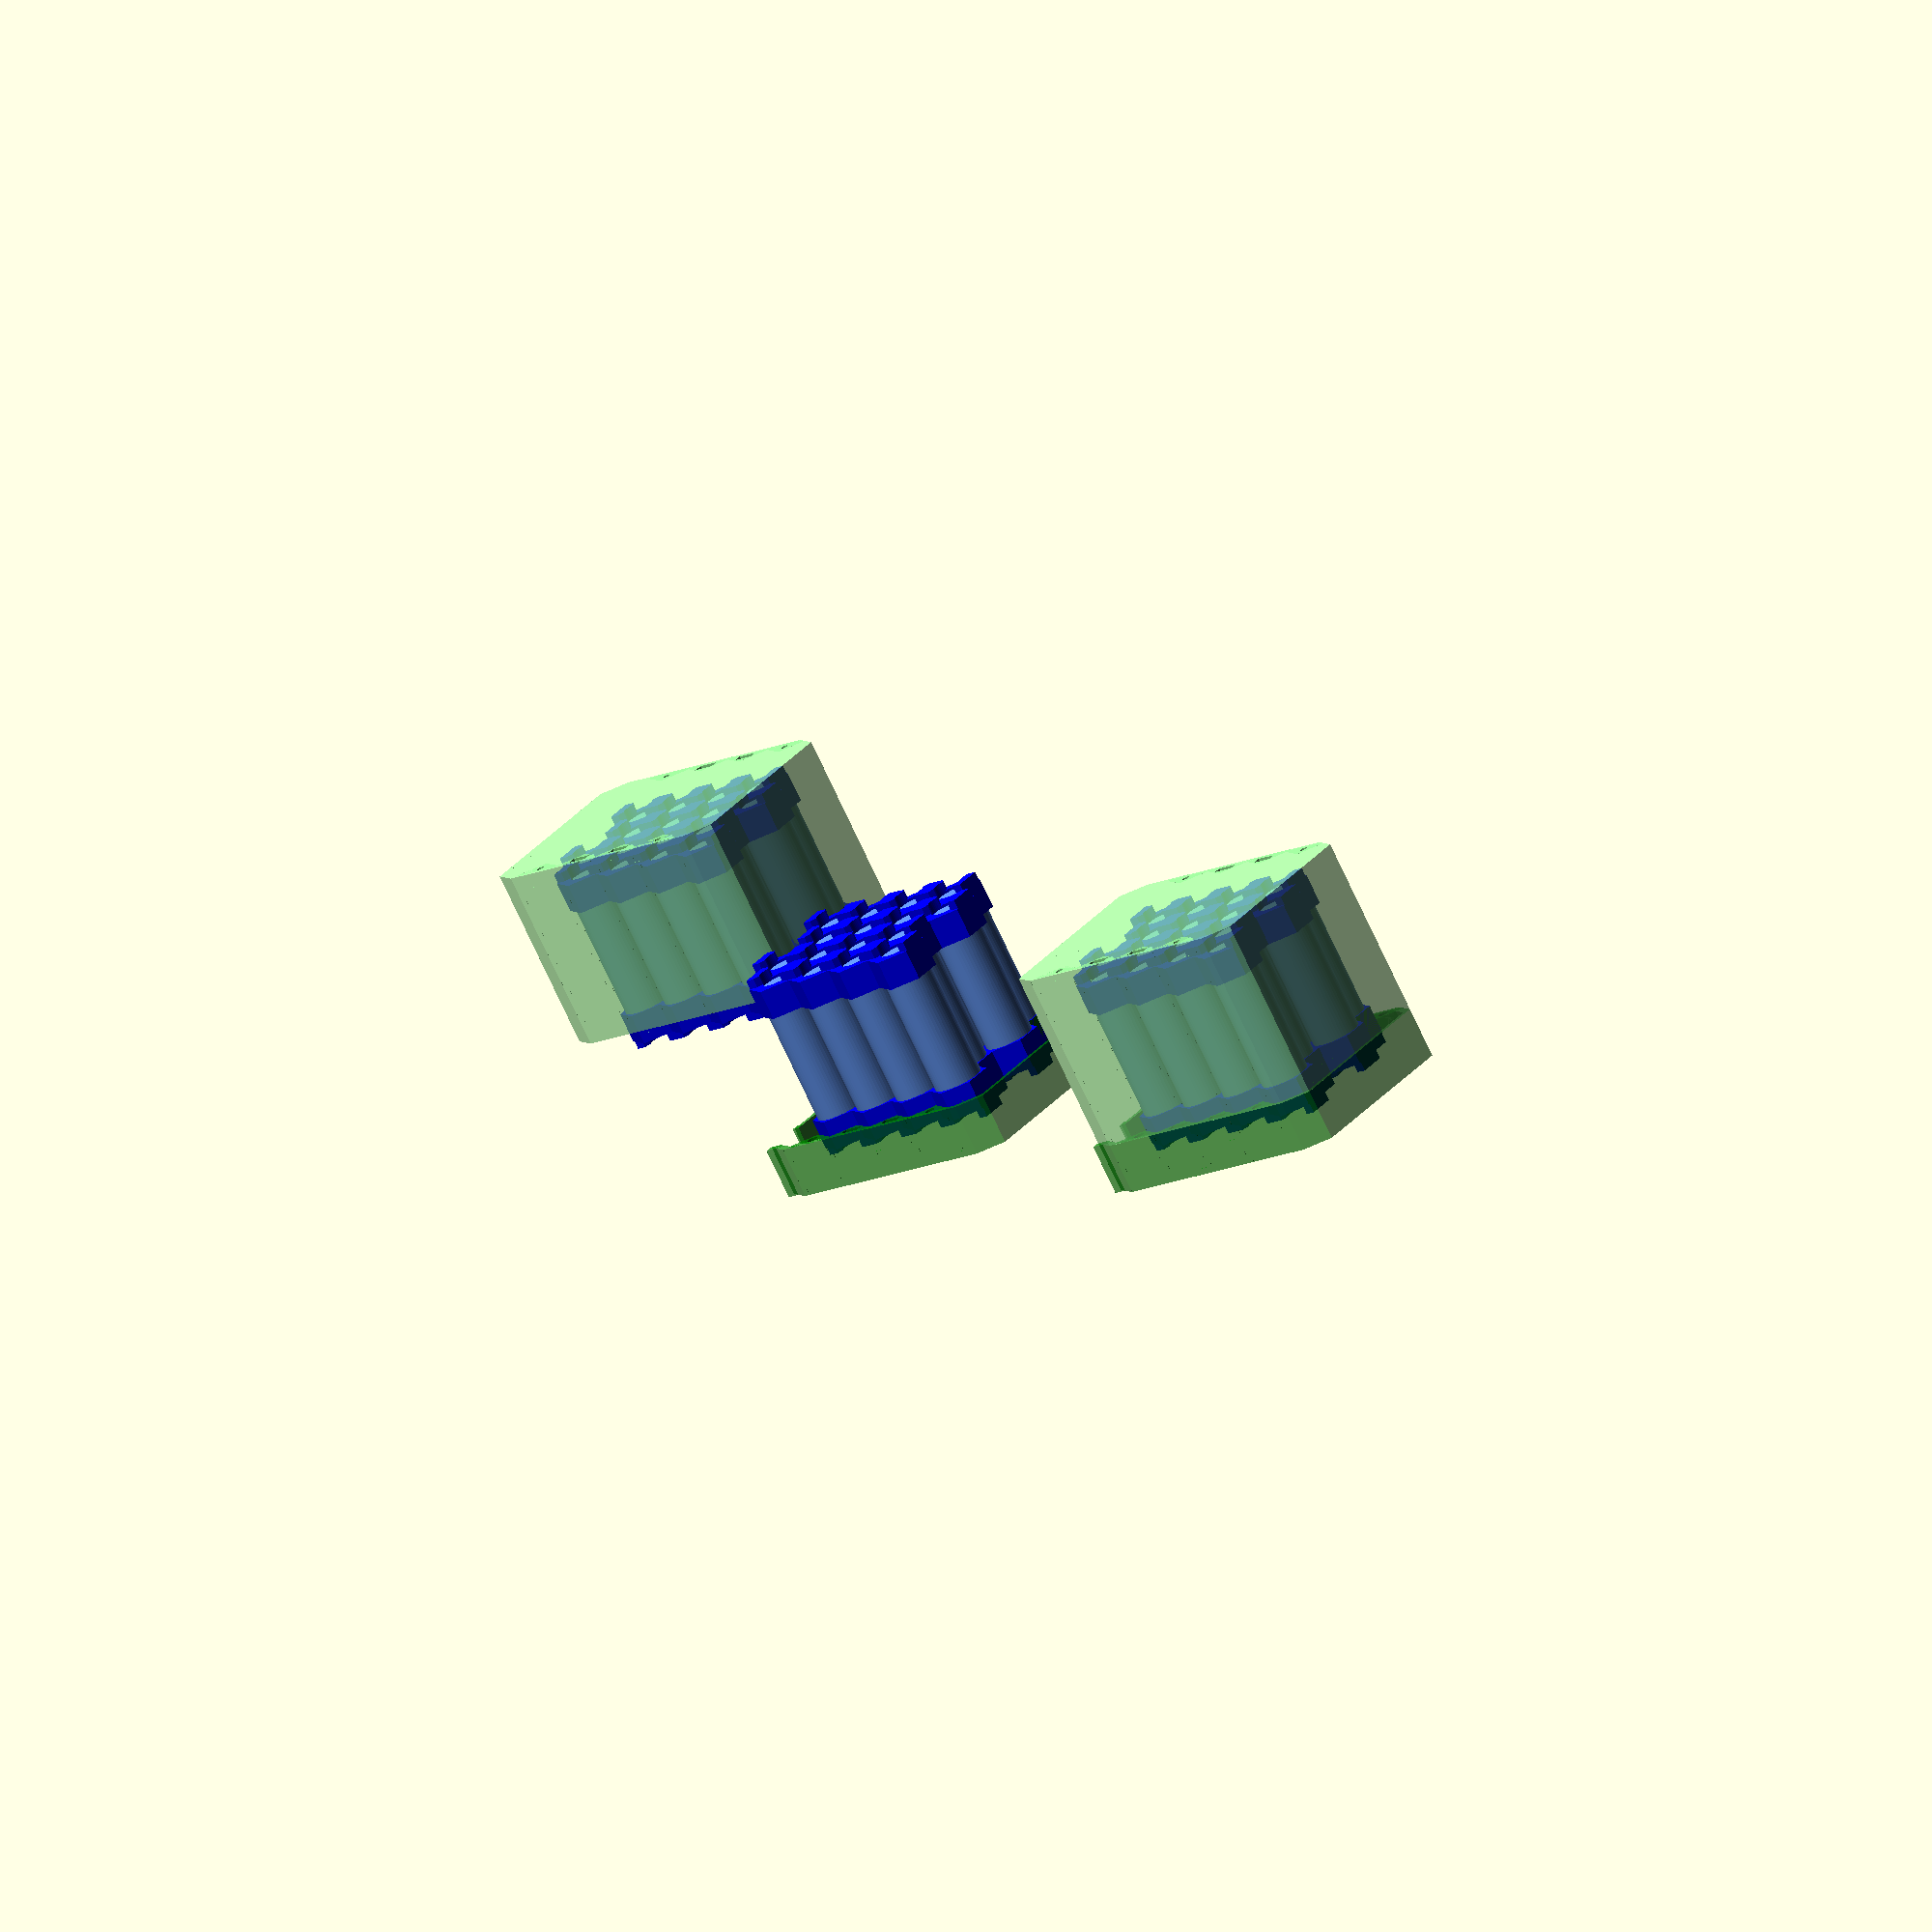
<openscad>
// HEX CELL CAPS V1.5
// https://github.com/Addy771/Hex-Cell-Holder
// This script generates models of cell holders and caps for 
// building battery packs using cylindrical cells. 
// Original concept by ES user "SpinningMagnets"
// More info can be found here:
// https://endless-sphere.com/forums/viewtopic.php?f=3&t=90058
//
// This file was created by Addy and is released as public domain
// Contributors
// Albert Phan - Added boxes and optimizations
// 


// TODO: 
// [] fix and optimize para cap
// [] fix lid support for bottom using bms clearance instead of box_bottom_clearance
// [x] add box_lip between box and lid
//		[x] add box_lip parameter to rectcap negative to do it
// [x] add side clearances
// [] add wire strain relief clamp
// [] add abilty to remove faulty cells easily
// [] cleanup old code that uses hex()



// CONFIGURATION
/////////////////////////////////////////////////////////////////////////////////////////////////////////////

opening_dia = 12;   // Circular opening to expose cell
cell_dia = 18.6;    // Cell diameter
cell_height = 65;	// Cell height
wall = 0.8;         // Wall thickness around a single cell. Make as a multiple of the nozzle diameter. Spacing between cells is twice this amount.

num_rows = 4;       
num_cols = 4;

holder_height = 15; // Total height of cell holder
separation = 1;   	// Separation between cell top and wire slots
slot_height = 3.5;  // Height of all slots (3.5 mm is a good size for 14 awg solid in slots)
col_slot_width = 6; // Width of slots between rows
row_slot_width = 6; // Width of slots along rows

pack_style = "rect";	// "rect" for rectangular pack, "para" for parallelogram
wire_style = "bus";		// "strip" to make space to run nickel strips between cells. "bus" to make space for bus wires between rows
box_style = "both";		// "bolt" for bolting the box pack together, "ziptie" for using zipties to fasten the box together. (ziptie heads will stick out), "both" uses bolts for the 4 corners and zipties inbetween. Useful for mounting the pack to something with zipties but while still using bolts to hold it together
part_type = "assembled";   // "normal","mirrored", or "both". "assembled" is used for debugging.  You'll want a mirrored piece if the tops and bottom are different ( ie. When there are even rows in rectangular style or any # of rows in parallelogram. The Console will tell you if you need a mirrored piece)
part = "box lid";   	// "holder" to generate cell holders, "cap" to generate pack end caps, "box lid" to generate box lid,and "box bottom" for rest of the box. 

cap_wall = 1.2;				// Cap wall thickness (recommend to make a multiple of nozzle dia)
cap_clearance = 0.4;		// Clearance between holder and caps

box_wall = 2.0;				// Box wall thickness (recommend to make a multiple of nozzle dia)
box_clearance = 0.4;		// Clearance between holder and box


// Box clearances for wires 
bms_clearance = 8; 			// Vertical space for the battery management system (bms) on top of holders, set to 0 for no extra space
box_bottom_clearance = 3;	// Vertical space for wires on bottom of box
box_wire_side_clearance = 10; // Horizontal space from right side (side with wire hole opening) to the box wall for wires
box_nonwire_side_clearance = 3; // Horizontal space from left side (opposite of wire hole )to the box wall for wires

wire_hole_width = 15;
wire_hole_length = 10;
wire_wall = 3;


bolt_dia = 3;				// Actual dia of bolt
bolt_dia_clearance = 1;		// Amount of extra diameter for bolt holes
bolt_head_dia = 6;			// Actual dia of bolt head
bolt_head_thickness = 3;	// Keep smaller than box_lid_height

ziptie_width = 8;
ziptie_thickness = 3;
ziptie_head_width = 7;

//ziptie_head_length = 7;		
//ziptie_head_thickness = 5;	



//////////////////////////////////////////////////////
// Don't forget to do a test fit print
//////////////////////////////////////////////////////

// END OF CONFIGURATION
////////////////////////////////////////////////////////////////////////
$fn = 50;       // Number of facets for circular parts. 
hextra = 0.0001; // enlarge hexes by this to make them overlap
extra = 1;    	// for proper differences()
spacing = 4;    // Spacing between top and bottom pieces
box_lid_height = (holder_height)-(holder_height-slot_height)/2+(box_clearance+box_wall) + bms_clearance;	// box lid to middle of holder
box_bottom_height = get_mock_pack_height() + 2 * (box_wall + box_clearance) + bms_clearance + box_bottom_clearance - box_lid_height;
box_lip = box_wall/2;

hex_w = cell_dia + 2*wall;		// Width of one hex cell
hex_pt = (hex_w/2) / cos(30); 	// Half the distance of point to point of a hex aka radius


if (part_type == "mirrored")
{
    if (part == "cap")
    {    
        mirror([1,0,0])
            regular_cap();
    }
    else if (part == "holder")    
    {
        mirror([1,0,0])
            regular_pack();
    }
}
else if(part_type == "both")
{
    if (part == "cap")
	{
        regular_cap();
	}
    else if (part == "holder")
        regular_pack();
	else if (part == "box lid" || part == "box bottom")
	{
		regular_box_bottom();
		translate([0,-(hex_pt * 2 + 2 * (box_wall + box_clearance) + spacing), 0])
		mirror([0,0,1])
			rotate([180,0,0])
				regular_box_lid();
	}
    if(num_rows % 2 == 1)   // If odd pack move pack over to nest properly
    {

        mirror([1,0,0])
		{
            if (part == "cap")
                translate([-hex_w*(num_cols - 0.5), 1.5*(hex_pt)*(num_rows+1) + spacing,0])
                    regular_cap();
            else if (part == "holder")
                translate([-hex_w*(num_cols - 0.5), 1.5*(hex_pt)*num_rows + spacing,0])
                    regular_pack();
		}
    }
    else
    {
        
        mirror([1,0,0])
            if (part == "cap")
                translate([-hex_w*(num_cols - 0.5),1.5*(hex_pt)*(num_rows+1) + spacing,0])
                    regular_cap();
			
            else if (part == "holder")

                translate([-hex_w*(num_cols - 1),1.5*(hex_pt)*num_rows + spacing,0])
                    regular_pack();
    }
}
else if(part_type == "assembled")
{
	
	mock_pack();	// for debugging for now
	translate([0,0,box_bottom_height + box_lid_height - 2 * (box_wall + box_clearance) - box_bottom_clearance])
		mirror([0,0,1])
			color("green", alpha = 0.7)
			regular_box_lid();
	
		color("lightgreen", alpha = 0.7)
			translate([0,0,-box_bottom_clearance])
				regular_box_bottom();

	translate([(get_hex_length(num_rows+2)+ 2*(box_wall + box_clearance) + box_nonwire_side_clearance + box_wire_side_clearance)*2,get_hex_length_pt(num_cols+2) + 2*(box_wall + box_clearance),0])
	{
		mock_pack();	// for debugging for now  - 2 * (box_wall + box_clearance) - bms_clearance
		translate([0,0,get_mock_pack_height() + bms_clearance])
			mirror([0,0,1])
				color("green", alpha = 0.7)
				regular_box_lid();
	}

	translate([(get_hex_length(num_rows+2)+ 2*(box_wall + box_clearance) + box_nonwire_side_clearance + box_wire_side_clearance)*4,(get_hex_length_pt(num_cols+2) + 2*(box_wall + box_clearance)) * 3,0])
		{
			mock_pack();	// for debugging for now
			color("lightgreen", alpha = 0.7)
				translate([0,0,-(box_bottom_clearance)])
					regular_box_bottom();

		}

				

}
else	// if Normal
{
    if (part == "cap")  
	{
        regular_cap();
	}
    
    else if (part == "holder")
        regular_pack();
	else if (part == "box lid")
	{
		translate([0,get_hex_length_pt(num_cols),0])
		mirror([0,0,1])
			rotate([180,0,0])
				regular_box_lid();
	}
	else if (part == "box bottom")
	{
		regular_box_bottom();
	}
		

}

/////////////////////////////////////////////////////////////////////////////////////////////////////////
// echos and info
echo(pack_height_holder = get_mock_pack_height());
echo(total_width_holder = get_hex_length_pt(num_rows)+hex_pt*2);
echo(box_lid_height = box_lid_height);
echo(box_bottom_height = box_bottom_height);

if (pack_style == "rect")
{
    // Rectangular style
    echo(total_length_holder=hex_w*(num_cols+0.5));
	if((num_rows % 2) == 0) // Even?
		
    echo("\n******************************************************* \n Top and bottom are different. Don't forget to do a mirrored holder\n*******************************************************");
}
else if(pack_style == "para")
{
	// Parallelogram style
    echo(total_length_holder=hex_w*(num_cols+0.5*(num_rows-1)));
	echo("\n******************************************************* \n Top and bottom are different. Don't forget to do a mirrored holder\n*******************************************************");
}

if (part_type == "mirrored" && (part == "box lid" || part == "box bottom"))
	echo("\n******************************************************* \n Please choose Normal for box lid or box bottom as there aren't mirrored versions of them.\n*******************************************************");
	 
if (pack_style == "para" && (part == "box lid" || part == "box bottom"))
	echo("\n******************************************************* \n There are currently no boxes for parallelogram style\n*******************************************************");




//////////////////////////////////////////////////////////////////////////////////////////////////////////////

// para cap needs to be fixed. It's thin on one side but will still basically work.
module para_cap()
{
    translate([-cap_clearance,-cap_clearance,-holder_height/2])
        difference()
        {
            
            translate([-cap_clearance/2,-cap_clearance/2,-(cap_wall)])
                minkowski()
                {

                    linear_extrude(height=extra + cap_wall, center=false, convexity=10)
                        polygon([
                            [0,0],
                            [hex_w*(num_rows-1)*0.5,1.5*(hex_pt)*(num_rows-1)],
                            [hex_w*(num_rows-1)*0.5+hex_w*(num_cols-1),1.5*(hex_pt)*(num_rows-1)],
                            [hex_w*(num_cols-1),0]]
                        );
                    
                    hex_pt2 = (hex_w/2 + extra + cap_clearance + cap_wall) / cos(30);
                    linear_extrude(height=holder_height, center=true, convexity=10)
                        polygon([ for (a=[0:5])[hex_pt2*sin(a*60),hex_pt2*cos(a*60)]]); 
                }    
            
            minkowski()
            {
                linear_extrude(height=extra*2, center=false, convexity=10)
                    polygon([
                        [0,0],
                        [hex_w*(num_rows-1)*0.5,1.5*(hex_pt)*(num_rows-1)],
                        [hex_w*(num_rows-1)*0.5+hex_w*(num_cols-1),1.5*(hex_pt)*(num_rows-1)],
                        [hex_w*(num_cols-1),0]]
                    );
                hex_pt2 = (hex_w/2 + extra + cap_clearance) / cos(30);
                linear_extrude(height=holder_height, center=true, convexity=10)
                    polygon([ for (a=[0:5])[hex_pt2*sin(a*60),hex_pt2*cos(a*60)]]); 
            }
                
        }
}


module rect_cap(cap_wall = cap_wall, cap_clearance = cap_clearance,cap_height = holder_height,positive_x = 0, negative_x = 0, positive_y = 0, negative_y = 0)
{
	difference()
	{
		// Positive Hull	
		rect_cap_positive(cap_wall,cap_clearance,cap_height,positive_x,negative_x,positive_y,negative_y);
		// Negative Hull
		rect_cap_negative(cap_wall,cap_clearance,cap_height,positive_x,negative_x,positive_y,negative_y);
		
	}
} 

// Generates the rectangular cap positive piece used in rect_cap and box. Default height is holder height
// height includes wall thickness and clearance
// Positive_x = amount of clearance between the positive x box wall and the holder.
// Negative_x = amount of clearance between the negative x box wall and the holder.
// Same goes for y

module rect_cap_positive(cap_wall,cap_clearance,cap_height = holder_height,positive_x = 0, negative_x = 0, positive_y = 0, negative_y = 0)
{
	translate([0,0,-(cap_wall + cap_clearance)])
		hull()
		{
			// Generate 4 hexes in each corner and hull them together
			// [0,0] Bottom left
			translate([-(cap_clearance + negative_x + cap_wall),-(cap_clearance + negative_y + cap_wall),0])
			// translate([2 * cap_clearance - negative_x,2 * cap_clearance - negative_y,0])
				hex(cap_height);
			// [1,0] Bottom right
			translate([get_hex_length(num_cols + 0.5) + cap_clearance + positive_x + cap_wall,-(cap_clearance + negative_y + cap_wall),0])
				hex(cap_height);
			// [0,1] Top left
			translate([-(cap_clearance + negative_x + cap_wall),get_hex_length_pt(num_rows) + cap_clearance + positive_y + cap_wall,0])
				hex(cap_height);
			//  [1,1] Top right
			translate([get_hex_length(num_cols + 0.5) + cap_clearance + positive_x + cap_wall,get_hex_length_pt(num_rows) + cap_clearance + positive_y + cap_wall,0])
				hex(cap_height);
		}
}

// Allows translates to be in if statements but still work outside of the if scope
module move(x = 0,y = 0,z = 0)
{
	translate([x,y,z]) children();
}

// Generates the rect_cap negative piece (as a positive to be cut out using difference) used in rect_cap and box
module rect_cap_negative(cap_wall,cap_clearance,cap_height = holder_height,positive_x = 0, negative_x = 0, positive_y = 0, negative_y = 0)
{
		hull()
		{
			// Generate 4 hexes in each corner and hull them together
			// Investigate cap clearances. It looks like there is an extra cap clearance in the positive y direction
			// [0,0] Bottom left
			translate([-(cap_clearance + negative_x),-(cap_clearance + negative_y),0])
			// translate([2 * cap_clearance - negative_x,2 * cap_clearance - negative_y,0])
				hex(cap_height);
			// [1,0] Bottom right
			translate([get_hex_length(num_cols + 0.5) + cap_clearance + positive_x,-(cap_clearance + negative_y),0])
				hex(cap_height);
			// [0,1] Top left
			translate([-(cap_clearance + negative_x),get_hex_length_pt(num_rows) + cap_clearance + positive_y,0])
				hex(cap_height);
			//  [1,1] Top right
			translate([get_hex_length(num_cols + 0.5) + cap_clearance + positive_x,get_hex_length_pt(num_rows) + cap_clearance + positive_y,0])
				hex(cap_height);

		}
}
module regular_cap()
{
    if (pack_style == "rect")
        rect_cap();
    else if (pack_style == "para")
        para_cap();
}

module regular_box_lid()
{
	
	if (pack_style == "rect")
	{
		difference()
		{

		
			union()
			{
				
				difference()
				{
					union()
					{
						// Positive
						rect_cap_positive(box_wall,box_clearance,box_lid_height,box_wire_side_clearance, box_nonwire_side_clearance);
						// Wire support hole
						translate([(num_cols)*hex_w + box_clearance + box_wall * 1.5 - wire_hole_length*8/2,0,box_lid_height-box_wall-box_clearance - (box_lid_height)/2 ])
							cube([wire_hole_length*10,wire_hole_width + wire_wall *2,box_lid_height], center = true);
						
					}
					// Negatives
					rect_cap_negative(box_wall,box_clearance,box_lid_height,box_wire_side_clearance,box_nonwire_side_clearance);
					// todo add another rect_cap for the lip cutout
					// Wire hole cutout
					translate([(num_cols)*hex_w+box_clearance+box_wall *1.5,0,bms_clearance/2+ box_lid_height/2])
						cube([wire_hole_length *11 + box_wall *3,wire_hole_width,box_lid_height], center = true);
				}
				// Lid supports
				both_lid_supports(box_lid_height, bms_clearance);
				
			}
			// Other cutouts of entire box lid
			pick_hole_style(lid = true);
		}
		
	}
	
    else if (pack_style == "para")
    // para box;
	;
	
}

module regular_box_bottom()
{
	if(pack_style == "rect")
	{
		difference()
		{
			union()
			{
				rect_cap(box_wall,box_clearance,box_bottom_height,box_wire_side_clearance,box_nonwire_side_clearance);
				both_lid_supports(box_bottom_height,box_bottom_clearance);
			}

			// Other cutouts of entire box bottom
			// Lip cutout
			translate([0,0,box_bottom_height-(box_wall+box_clearance)-box_wall])
				rect_cap_negative(box_wall,box_clearance,box_lid_height,box_lip + box_wire_side_clearance,box_lip + box_nonwire_side_clearance,box_lip,box_lip);
			pick_hole_style();
		}
	}
	else if (pack_style == "para")
    // para box;
	;
}

// Creates a mock pack for debugging
// Origin is the bottom of the center of the first hex cell
module mock_pack()
{
	
	color("blue") render(1)regular_pack();
	// add 18650s
	for(x = get_hex_center_points_rect(num_rows,num_cols))
		 {
			// Iterate through each hex center and place a cell
			// find out proper z height for translate  holder_height-slot_height-separation?
			translate([x[0],x[1],slot_height + separation])
				color("CornflowerBlue")mock_cell();

		 }
	color("blue")
		translate([0,0,slot_height + separation + cell_height + slot_height + separation])
			mirror([0,0,1])
				render(1)regular_pack();
}

// Creates a mock cell. Origin is bottom of 1st hex cell holder.
module mock_cell()
{
	cylinder(d = cell_dia, h = cell_height);
}

module regular_pack()
{
	translate([0,0,holder_height])
		union()
		{
			for(row = [0:num_rows-1])
			{
				
				if (pack_style == "rect")
				{
					if ((row % 2) == 0)
					{            
						translate([0,1.5*(hex_pt)*row,0])
						for(col = [0:num_cols-1])
						{
							translate([hex_w*col,0,0])
								pick_hex();
						}                
					}
					else
					{
						translate([0.5 * hex_w,1.5*(hex_pt)*row,0])
						for(col = [0:num_cols-1])
						{
							translate([hex_w*col,0,0])
								pick_hex();
						}
					}
				}
				else if (pack_style == "para")
				{
					translate([row*(0.5 * hex_w),1.5*(hex_pt)*row,0])
					for(col = [0:num_cols-1])
					{
						translate([hex_w*col,0,0])
							pick_hex();
					}

				}
			}
		}      
}


module pick_hex()
{
    if (wire_style == "strip")
        strip_hex();
    else if (wire_style == "bus")
	{
        bus_hex();
	}
    else
        strip_hex();
}


module strip_hex()
{
	mirror([0,0,1])
	{
		difference()
		{
			// Hex block
			hex(holder_height, hex_pt + hextra);
					
			// Top opening    
			translate([0,0,-1])
				cylinder(h=holder_height+2,d=opening_dia);
			  
			// Cell space    
			//#translate([0,0,-holder_height])
				//cylinder(h=2*(holder_height-slot_height),d=cell_dia);
				cylinder(h=2 *(holder_height-slot_height-separation) ,d=cell_dia, center=true);
			
			// 1st column slot
			rotate([0,0,60])
				translate([0,0,holder_height])    
					cube([hex_w+1,col_slot_width,2*slot_height], center=true);    
				
			// 2nd column slot
			rotate([0,0,-60])
				translate([0,0,holder_height])    
					cube([hex_w+1,col_slot_width,2*slot_height], center=true);
		   
			// Row slot 
			translate([0,0,holder_height]) 
				cube([hex_w+1,row_slot_width,2*slot_height], center=true);   
		}   
	}
}


module bus_hex()
{
	mirror([0,0,1])
	{
		difference()
		{
			// Hex block
			hex(holder_height, hex_pt + hextra);
					
			// Top opening    
			translate([0,0,-1])
				cylinder(h=holder_height+2,d=opening_dia);
			  
			// Cell space    
			//#translate([0,0,-holder_height])
				//cylinder(h=2*(holder_height-slot_height),d=cell_dia);
				cylinder(h=2 *(holder_height-slot_height-separation) ,d=cell_dia, center=true);
			
			bus_width = (hex_pt + wall) - (opening_dia/2);    
				
			// 1st column slot
			rotate([0,0,60])
				translate([0,0,holder_height])    
					cube([hex_w+1,col_slot_width,2*slot_height], center=true);    
				
			// 2nd column slot    
			rotate([0,0,-60])
				translate([0,0,holder_height])    
					cube([hex_w+1,col_slot_width,2*slot_height], center=true);
					
			// Row slot A
			translate([0,(opening_dia/2)+bus_width/2-wall,holder_height]) 
				cube([(2*hex_w)+extra,bus_width,2*slot_height], center=true);  
			  
			// Row slot B    
			translate([0,-((opening_dia/2)+bus_width/2-wall),holder_height]) 
				cube([(2*hex_w)+extra,bus_width,2*slot_height], center=true);              
			
			/*
			translate([0,0,holder_height]) 
				cube([hex_w+1,row_slot_width,2*slot_height], center=true);   
				*/
				
		}
	}	
}
// Generates support for the box for bolts and zipties. spacer parameter addes a spacer incase there is extra space on the boxes for wires.
module both_lid_supports(lid_support_height = box_lid_height, spacer = 0)
{
	lid_support(lid_support_height,spacer);

	// if even, translate over half a hex
	if(num_rows % 2 == 0)
		translate([get_hex_length(num_cols +0.5),get_hex_length_pt(num_rows),0])
			rotate([0,0,180])
				lid_support(lid_support_height,spacer,true);
	else	
		translate([0,get_hex_length_pt(num_rows),0])
			mirror([0,1,0])
					lid_support(lid_support_height,spacer,true);
}

// Mirrorcut is for mirrored supports that need a different offset due to wire and nonwire clearances
module lid_support(lid_support_height = box_lid_height,spacer = 0, mirrorcut = false)
{
	// Ziptie supports
	difference()
	{
		for(col = [1:num_cols])
		{
			// iterate on one side
			// add support in the shape of a hex inbetween cols
			difference()
			{
				union()
				{
					translate([get_hex_length(col+0.5),-get_hex_length_pt(2)-box_clearance,-(box_wall + box_clearance)])
					hex(lid_support_height);
					if(spacer)
					{
						translate([get_hex_length(col)+hex_w/2,-row_slot_width/2 -hex_pt/2,spacer/2])
							cube([hex_w,hex_pt,spacer],center = true);
					}
					
				}
			
				// Cutouts
				translate([get_hex_length(col+0.5),-hex_pt*2 - (box_wall + box_clearance) + box_wall/2,-box_wall - lid_support_height/2 -extra])
				{
					cube([hex_pt*2 + extra,hex_pt*2,lid_support_height*5],center = true);
				}
			}


		}
		// Cutout for last support piece
		if(mirrorcut)
		translate([get_hex_length(num_cols+1) + box_clearance + box_wall + box_nonwire_side_clearance,-hex_pt*1.5 - 0.5 *(box_wall + box_clearance),-(box_wall + box_clearance) - lid_support_height])
			hex(lid_support_height*3);
		else
		translate([get_hex_length(num_cols+1) + box_clearance + box_wall + box_wire_side_clearance,-hex_pt*1.5 - 0.5 *(box_wall + box_clearance),-(box_wall + box_clearance) - lid_support_height])
			hex(lid_support_height*3);

		// Cutout for spacer on end
		if(spacer)
		{
			translate([get_hex_length(num_cols+1),-box_clearance,-(box_wall + box_clearance) - lid_support_height])
			{
				hex(lid_support_height * 3);
			}
		}
	}
}


// Picks the correct hole style based on configuration
module pick_hole_style(lid = false)
{
		// Other cutouts of entire box lid
		if (box_style == "ziptie")
		{
			both_ziptie_holes();
		}
		else if (box_style == "bolt")
		{
			// if holes are for lid, make them bolt size, otherwise for the bottom, use the tap size and no bolt head
			if(lid)
				both_bolt_holes(bolt_dia + bolt_dia_clearance, bolt_head_dia + bolt_dia_clearance,[1:num_cols]);
			else
			{
				both_bolt_holes(bolt_dia * 0.9, bolt_dia * 0.9,[1:num_cols]);

			}
				
		}
		else if (box_style == "both")
		{
			if(lid)
				both_bolt_holes(bolt_dia + bolt_dia_clearance, bolt_head_dia + bolt_dia_clearance,[1,num_cols]);
			else
				both_bolt_holes(bolt_dia * 0.9,bolt_dia * 0.9,[1,num_cols]);

			both_ziptie_holes(ziptie_width, ziptie_thickness,[2:num_cols-1]);
		}
}
module both_ziptie_holes(ziptie_width = ziptie_width,ziptie_thickness = ziptie_thickness,range = [1:num_cols])
{
	ziptie_holes(ziptie_width,ziptie_thickness,range);
	
	// if even, translate over half a hex
	if(num_rows % 2 == 0)
		translate([get_hex_length(num_cols +0.5),get_hex_length_pt(num_rows),0])
			rotate([0,0,180])
				ziptie_holes(ziptie_width,ziptie_thickness,range);
	else	
		translate([0,get_hex_length_pt(num_rows),0])
			mirror([0,1,0])
					ziptie_holes(ziptie_width,ziptie_thickness,range);

}
// Holes for ziptie
module ziptie_holes(ziptie_width = ziptie_width,ziptie_thickness = ziptie_thickness, range = [1:num_cols])
{
	for(col = range)
	{
			// Cutout ziptie holes
			translate([-hex_w/2 + col * hex_w,-hex_pt + 0.5 *(box_wall + box_clearance),box_bottom_height/2-box_wall-box_clearance])
			{
				cube([ziptie_width,ziptie_thickness,box_bottom_height*2],center = true);
			// Cutout for ziptie head (cuts through lid however, should think of a better solution maybe bolts instead?)
			// translate([0,ziptie_head_thickness/2-ziptie_thickness/2,-(box_lid_height/2-box_wall-box_clearance)- (box_wall + box_clearance) + ziptie_head_length/2 - extra/2])
			// 	cube([ziptie_head_width,ziptie_head_thickness,ziptie_head_length + extra],center = true);
			}	
	}
}

module both_bolt_holes(bolt_dia,bolt_head_dia, range = [1:num_cols])
{
	bolt_holes(bolt_dia,bolt_head_dia, range);
	// if even, translate over half a hex
	if(num_rows % 2 == 0)
		translate([get_hex_length(num_cols +0.5),get_hex_length_pt(num_rows),0])
			rotate([0,0,180])
				bolt_holes(bolt_dia,bolt_head_dia, range);
	else	
		translate([0,get_hex_length_pt(num_rows),0])
			mirror([0,1,0])
					bolt_holes(bolt_dia,bolt_head_dia, range);
}
// Creates a positive model of the bolt holes and the bolt heads
module bolt_holes(bolt_dia,bolt_head_dia, range = [1:num_cols])
{
	for(col = range)
	{
			// Cutout bolt holes
			translate([-hex_w/2 + col * hex_w,-hex_pt + 0.5 *(box_wall + box_clearance),box_lid_height/2-box_wall-box_clearance])
			{
				cylinder(d = bolt_dia, h = box_bottom_height*2,center = true);
			translate([0,0,-(box_lid_height/2-box_wall-box_clearance)- (box_wall + box_clearance) - extra])
				cylinder(d = bolt_head_dia, h = bolt_head_thickness + extra);
			}	
	}
}

// Generates a hex of cap_height tall and hex_pt radius by default.
module hex(cap_height = holder_height,hex_pt = hex_pt)
{
		linear_extrude(height=cap_height, convexity = 10)
			polygon([ for (a=[0:5])[hex_pt*sin(a*60),hex_pt*cos(a*60)]]);		
}

// returns height of the mock pack
function get_mock_pack_height() 
= 2 * (slot_height + separation) + cell_height;
// returns the length of the center of one hex cell on a row to number to hexes passed to function
function get_hex_length(num_cell)
= (num_cell-1) * hex_w;

// returns the length of the center of vertical(columns) hex cells to number to hexes passed to function
function get_hex_length_pt(num_cell)
= (num_cell-1) * hex_pt*1.5;

// returns a list of the hex cell centers of a given num of rows and columns.
function get_hex_center_points_rect(num_rows, num_cols)
//= [[(num_rows == 1) ? 1 : 2,2],[2,4]]; // vector of points test 
=  [
	// Iterate through num of rows and cols
	for(row = [0:num_rows-1],col = [0:num_cols-1]) 
	[	// X component of list member
		row % 2 == 0 ? // if even
		hex_w * col :
		//else	
		0.5 * hex_w + hex_w * col
		,	
		// Y component of list member
		 row * 1.5 * (hex_pt)
		 ]
	];	// Closing function bracket

</openscad>
<views>
elev=255.6 azim=143.1 roll=334.9 proj=o view=wireframe
</views>
